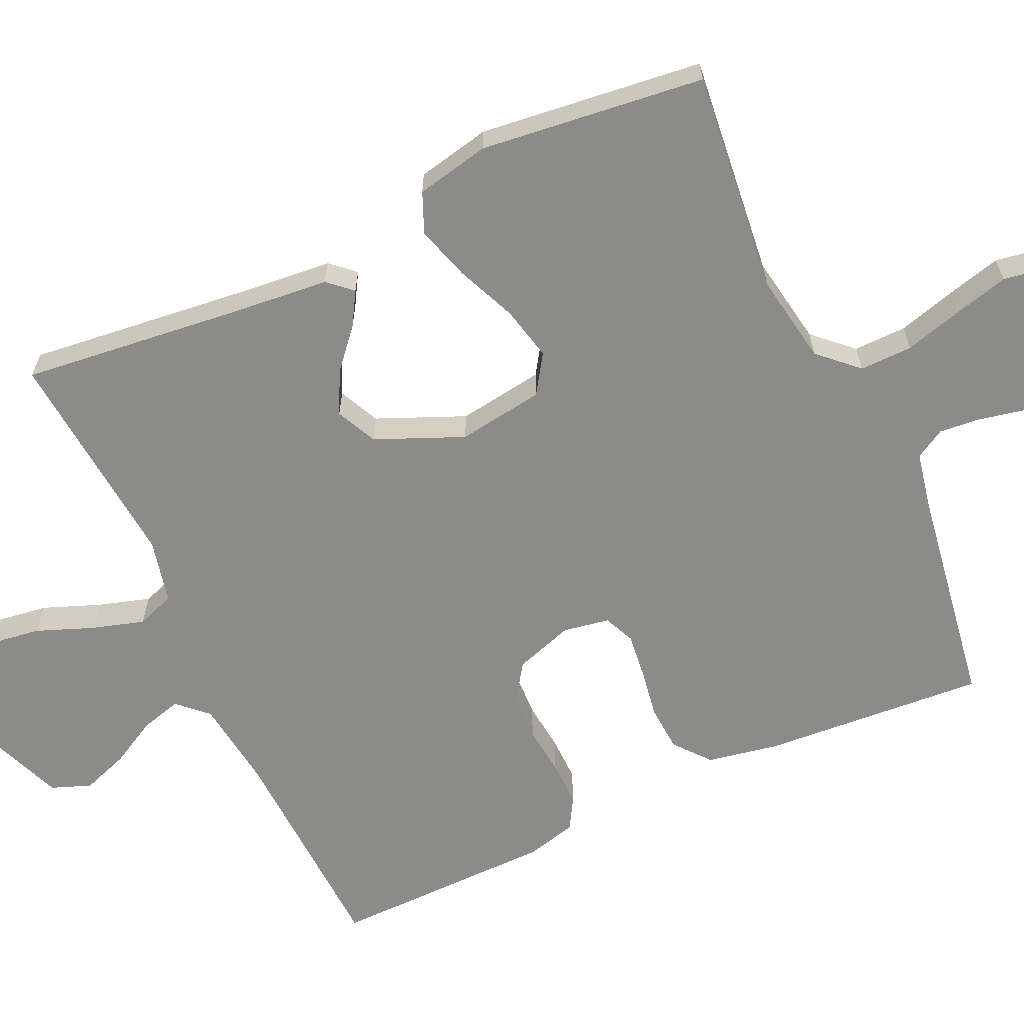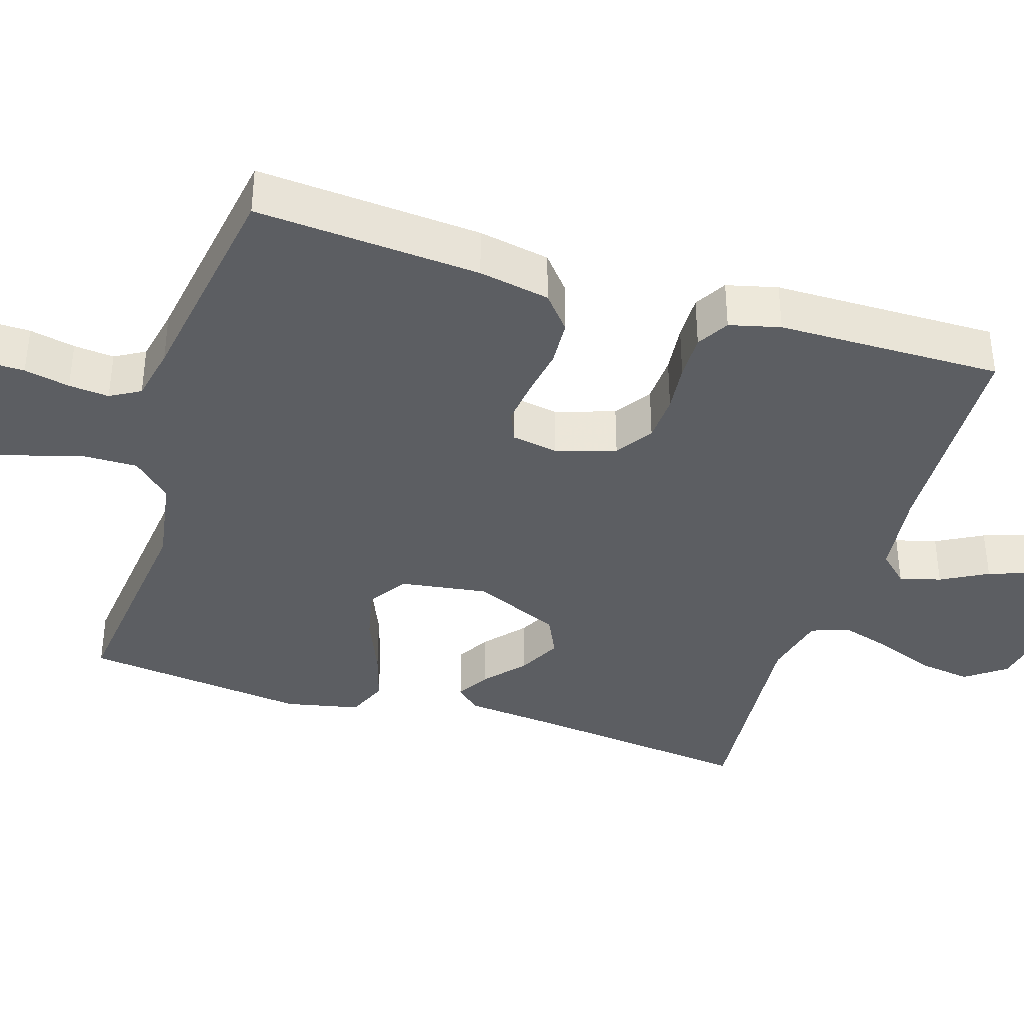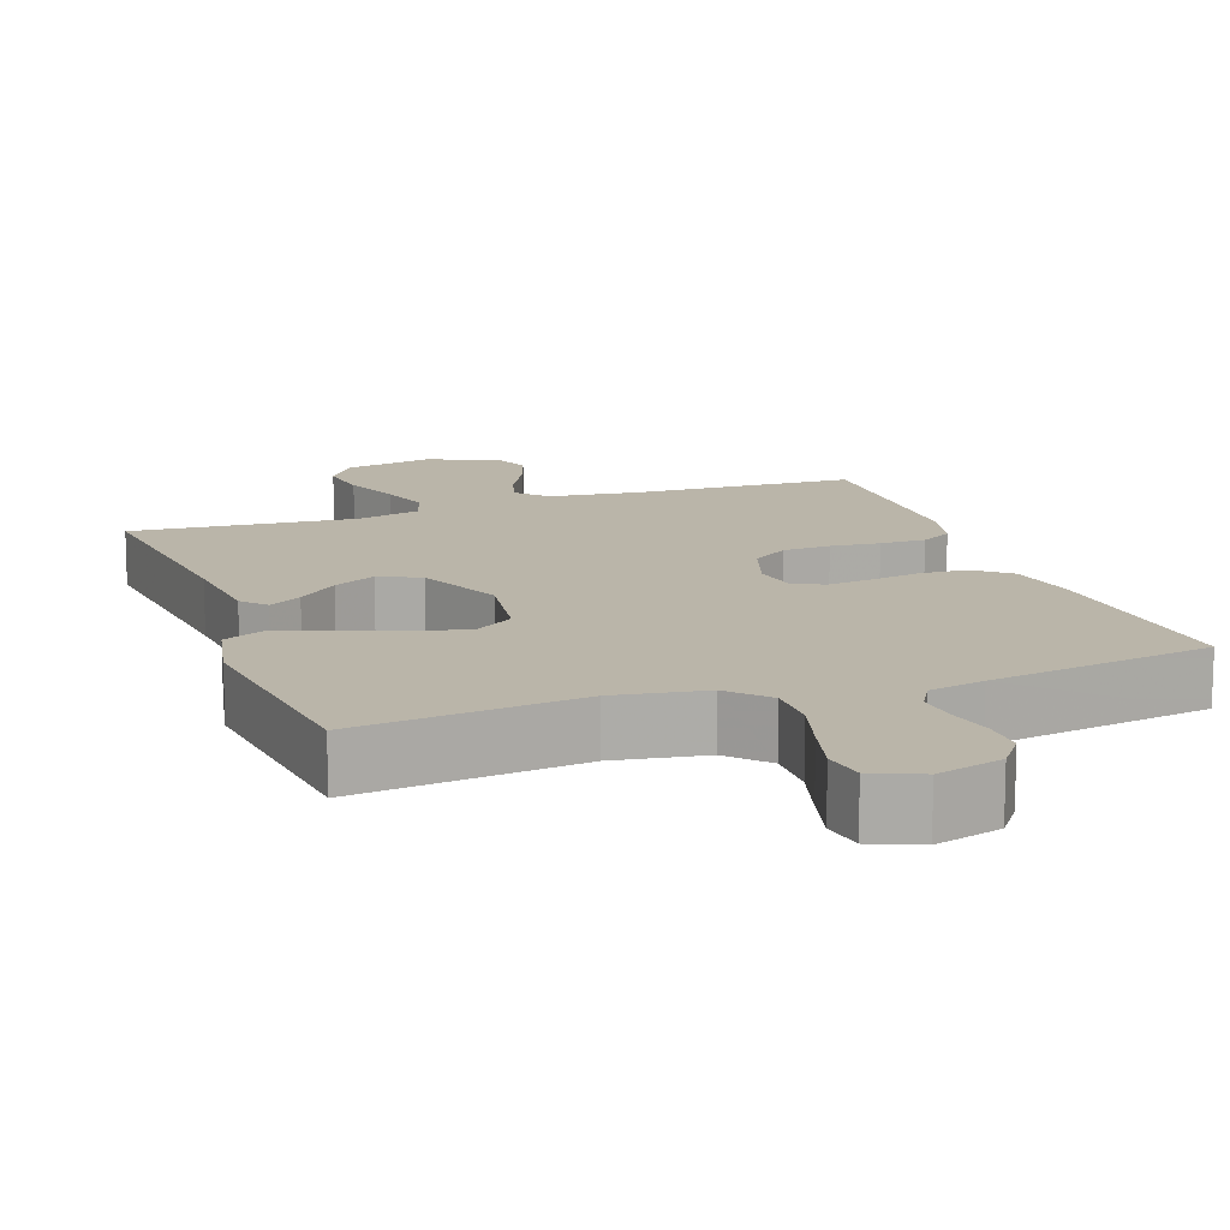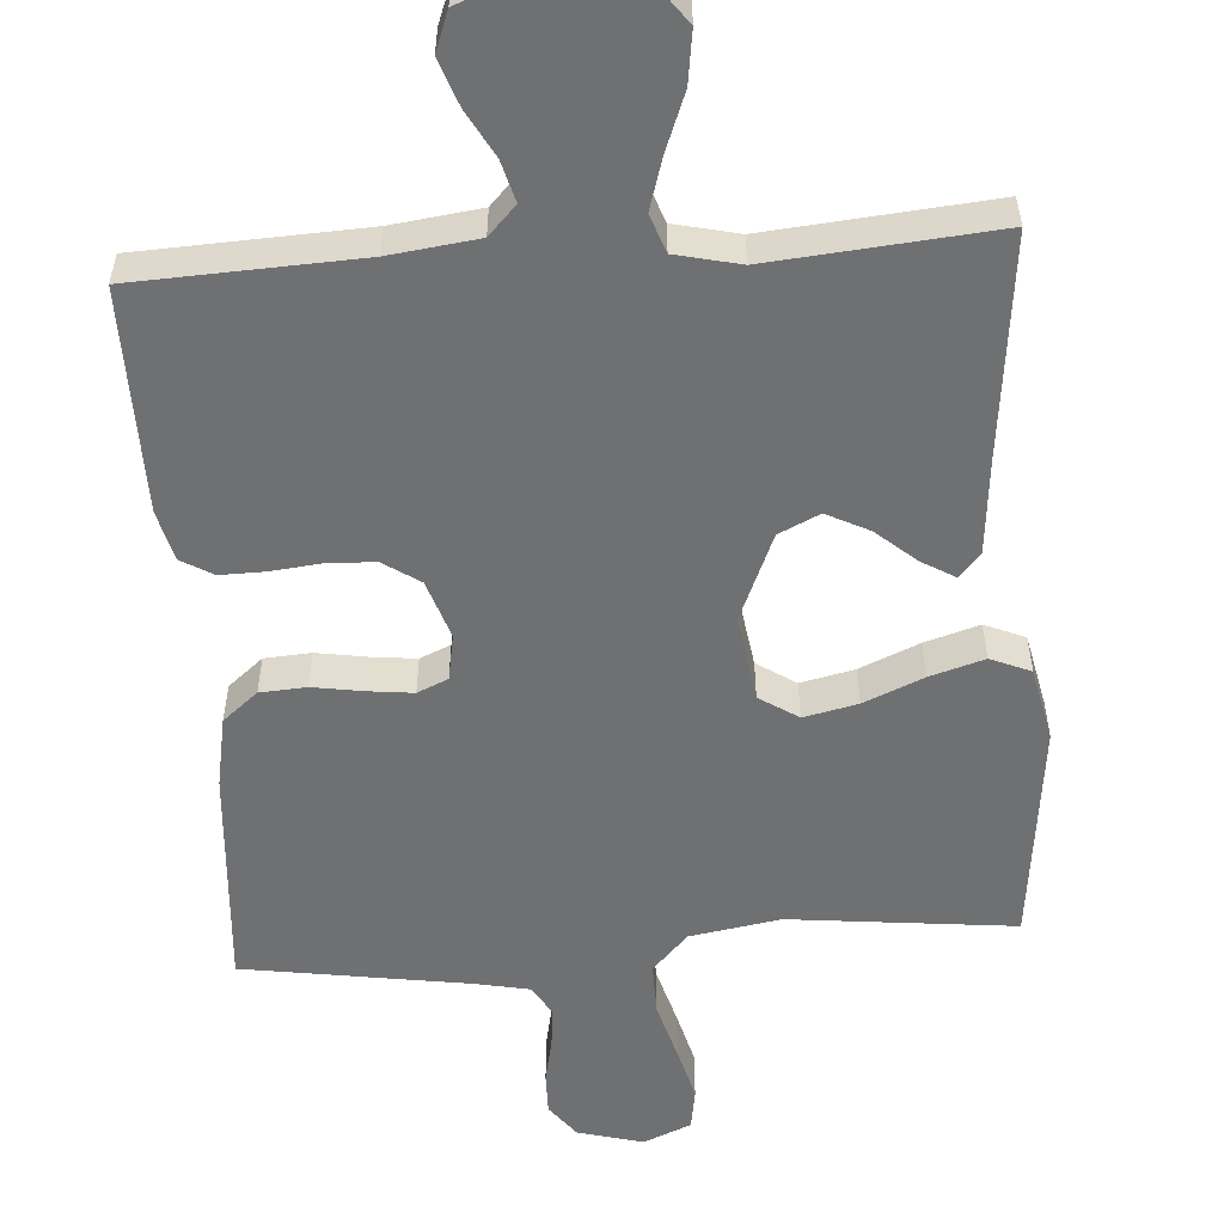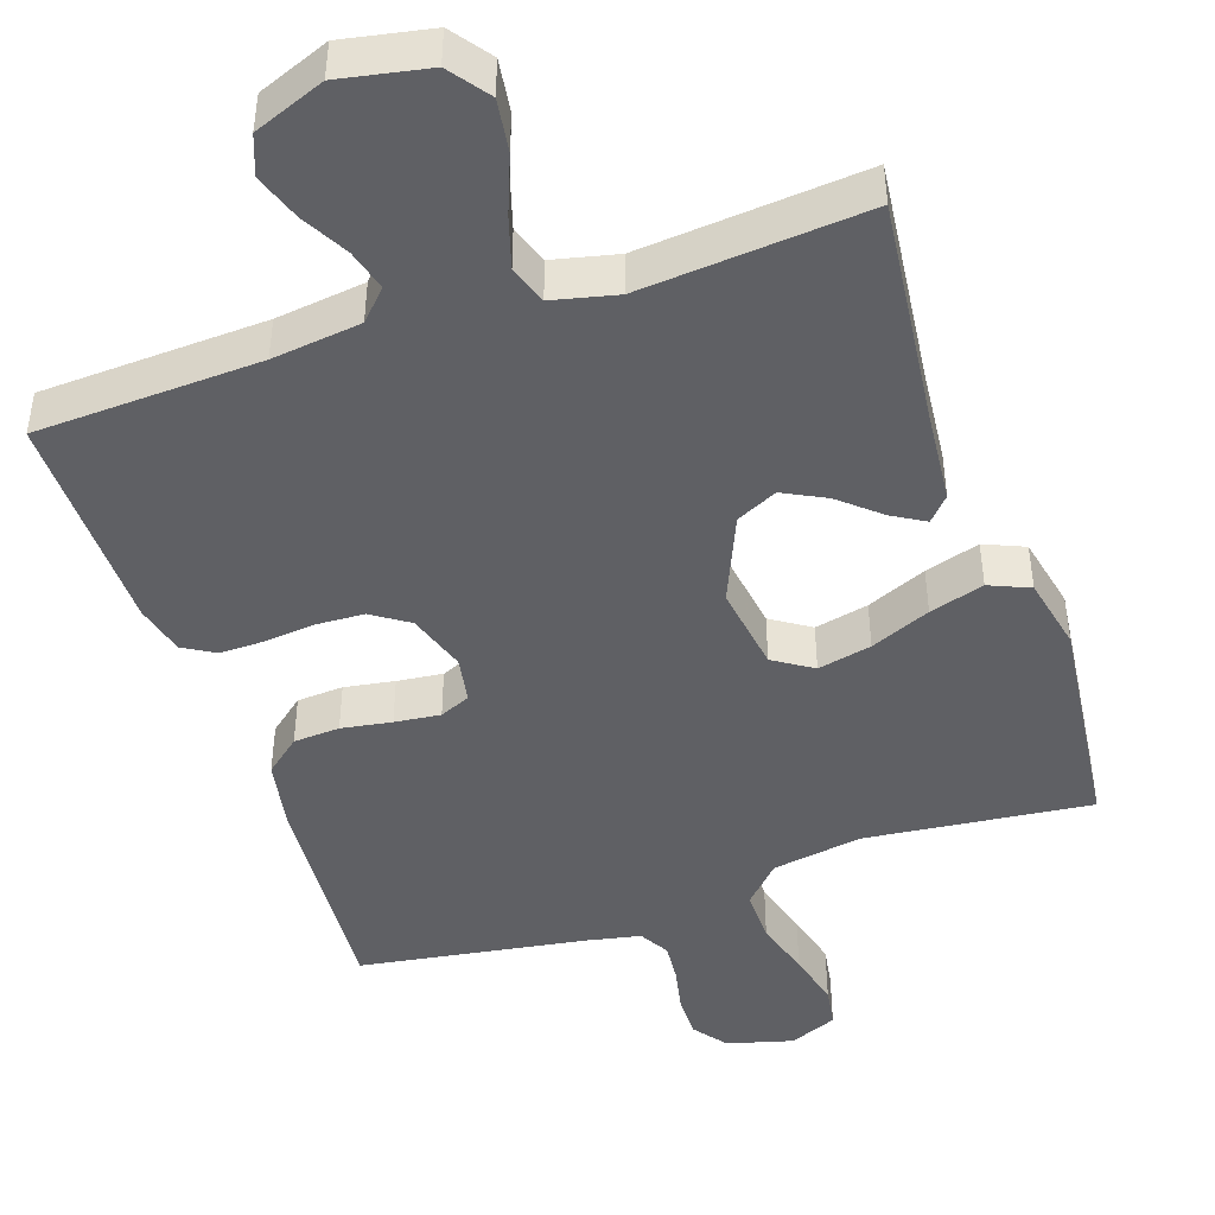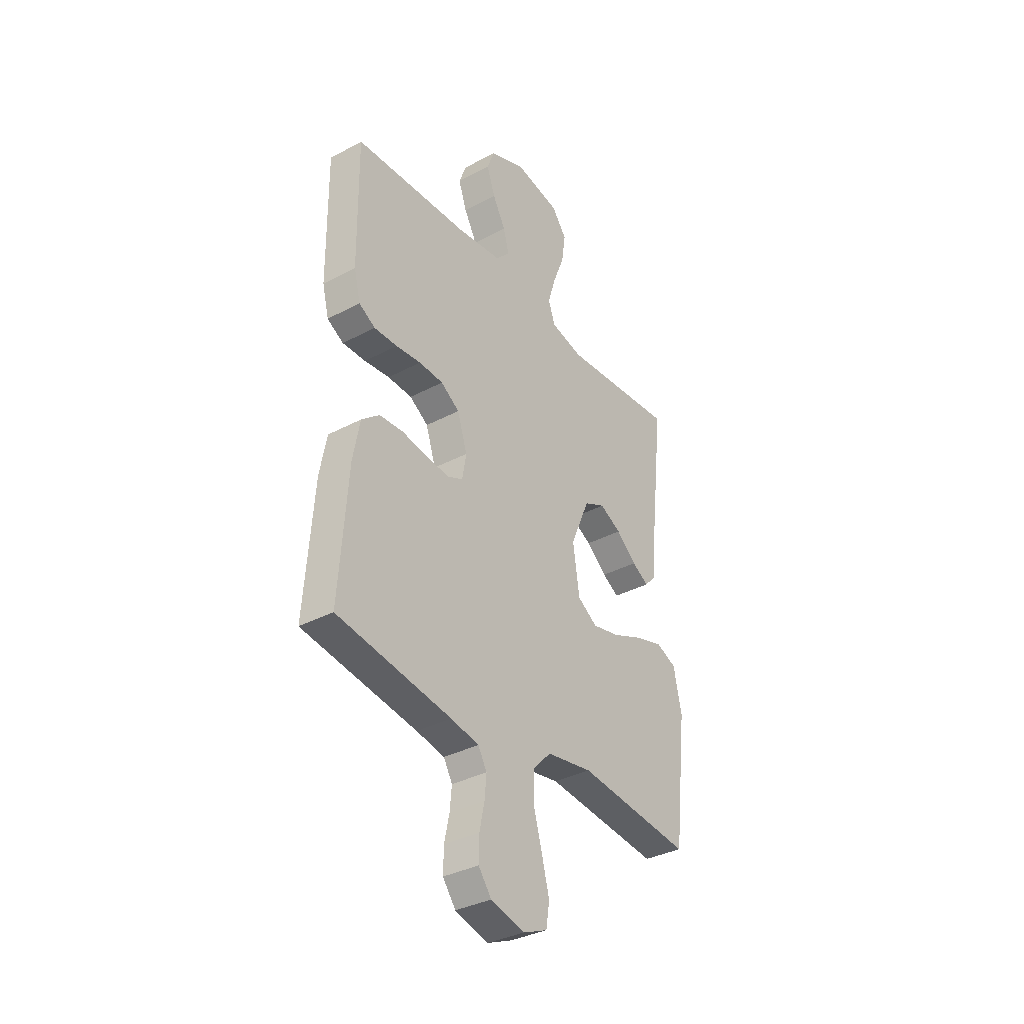
<metadata>
{"format":"obj","ext":"obj","renderer":"f3d","projection":"perspective","resolution":1024,"background":"white","views":[{"elev":-63.7,"azim":114.8,"up":"+Y"},{"elev":-38.1,"azim":-107.4,"up":"+Y"},{"elev":13.6,"azim":160.2,"up":"+Y"},{"elev":-54.8,"azim":4.1,"up":"+Y"},{"elev":-45.2,"azim":18.8,"up":"+Y"},{"elev":-35.1,"azim":-54.6,"up":"+Z"}]}
</metadata>
<code>
v 0.5 0.07 0.5
v 0.466 0.07 0.2
v 0.454 0.07 0.074
v 0.425 0.07 0.042
v 0.381 0.07 0.068
v 0.328 0.07 0.114
v 0.271 0.07 0.143
v 0.216 0.07 0.117
v 0.166 0.07 0
v 0.183 0.07 -0.116
v 0.235 0.07 -0.15
v 0.307 0.07 -0.134
v 0.387 0.07 -0.1
v 0.46 0.07 -0.078
v 0.514 0.07 -0.101
v 0.535 0.07 -0.2
v 0.5 0.07 -0.5
v 0.2 0.07 -0.467
v 0.079 0.07 -0.487
v 0.031 0.07 -0.538
v 0.032 0.07 -0.609
v 0.054 0.07 -0.687
v 0.073 0.07 -0.76
v 0.064 0.07 -0.816
v 0 0.07 -0.843
v -0.088 0.07 -0.819
v -0.122 0.07 -0.774
v -0.121 0.07 -0.717
v -0.108 0.07 -0.656
v -0.103 0.07 -0.602
v -0.126 0.07 -0.562
v -0.2 0.07 -0.547
v -0.5 0.07 -0.5
v -0.478 0.07 -0.2
v -0.46 0.07 -0.105
v -0.413 0.07 -0.066
v -0.351 0.07 -0.062
v -0.284 0.07 -0.073
v -0.223 0.07 -0.08
v -0.182 0.07 -0.062
v -0.171 0.07 0
v -0.197 0.07 0.079
v -0.246 0.07 0.112
v -0.31 0.07 0.115
v -0.376 0.07 0.108
v -0.437 0.07 0.107
v -0.48 0.07 0.132
v -0.497 0.07 0.2
v -0.5 0.07 0.5
v -0.2 0.07 0.513
v -0.081 0.07 0.528
v -0.044 0.07 0.567
v -0.059 0.07 0.622
v -0.093 0.07 0.684
v -0.115 0.07 0.747
v -0.095 0.07 0.8
v 0 0.07 0.837
v 0.118 0.07 0.814
v 0.157 0.07 0.761
v 0.147 0.07 0.691
v 0.117 0.07 0.614
v 0.096 0.07 0.545
v 0.114 0.07 0.494
v 0.2 0.07 0.474
v 0.5 0 0.5
v 0.466 0 0.2
v 0.454 0 0.074
v 0.425 0 0.042
v 0.381 0 0.068
v 0.328 0 0.114
v 0.271 0 0.143
v 0.216 0 0.117
v 0.166 0 0
v 0.183 0 -0.116
v 0.235 0 -0.15
v 0.307 0 -0.134
v 0.387 0 -0.1
v 0.46 0 -0.078
v 0.514 0 -0.101
v 0.535 0 -0.2
v 0.5 0 -0.5
v 0.2 0 -0.467
v 0.079 0 -0.487
v 0.031 0 -0.538
v 0.032 0 -0.609
v 0.054 0 -0.687
v 0.073 0 -0.76
v 0.064 0 -0.816
v 0 0 -0.843
v -0.088 0 -0.819
v -0.122 0 -0.774
v -0.121 0 -0.717
v -0.108 0 -0.656
v -0.103 0 -0.602
v -0.126 0 -0.562
v -0.2 0 -0.547
v -0.5 0 -0.5
v -0.478 0 -0.2
v -0.46 0 -0.105
v -0.413 0 -0.066
v -0.351 0 -0.062
v -0.284 0 -0.073
v -0.223 0 -0.08
v -0.182 0 -0.062
v -0.171 0 0
v -0.197 0 0.079
v -0.246 0 0.112
v -0.31 0 0.115
v -0.376 0 0.108
v -0.437 0 0.107
v -0.48 0 0.132
v -0.497 0 0.2
v -0.5 0 0.5
v -0.2 0 0.513
v -0.081 0 0.528
v -0.044 0 0.567
v -0.059 0 0.622
v -0.093 0 0.684
v -0.115 0 0.747
v -0.095 0 0.8
v 0 0 0.837
v 0.118 0 0.814
v 0.157 0 0.761
v 0.147 0 0.691
v 0.117 0 0.614
v 0.096 0 0.545
v 0.114 0 0.494
v 0.2 0 0.474
f 58 59 60 61
f 58 61 62
f 57 58 62
f 56 57 62
f 53 54 55 56
f 52 53 56 62
f 51 52 62 63
f 47 48 49 50
f 44 45 46 47
f 43 44 47 50
f 42 43 50 51
f 35 36 37 38
f 35 38 39
f 32 33 34 35
f 31 32 35 39
f 30 31 39 40
f 26 27 28 29
f 26 29 30
f 25 26 30
f 21 22 23 24
f 21 24 25 30
f 15 16 17 18
f 15 18 19
f 12 13 14 15
f 11 12 15 19
f 10 11 19 20
f 3 4 5 6
f 2 3 6 7
f 64 1 2 7
f 63 64 7 8
f 41 42 51 63
f 41 63 8 9
f 20 21 30 40
f 20 40 41
f 9 10 20 41
f 125 124 123 122
f 126 125 122
f 126 122 121
f 126 121 120
f 120 119 118 117
f 126 120 117 116
f 127 126 116 115
f 114 113 112 111
f 111 110 109 108
f 114 111 108 107
f 115 114 107 106
f 102 101 100 99
f 103 102 99
f 99 98 97 96
f 103 99 96 95
f 104 103 95 94
f 93 92 91 90
f 94 93 90
f 94 90 89
f 88 87 86 85
f 94 89 88 85
f 82 81 80 79
f 83 82 79
f 79 78 77 76
f 83 79 76 75
f 84 83 75 74
f 70 69 68 67
f 71 70 67 66
f 71 66 65 128
f 72 71 128 127
f 127 115 106 105
f 73 72 127 105
f 104 94 85 84
f 105 104 84
f 105 84 74 73
f 1 65 66 2
f 2 66 67 3
f 3 67 68 4
f 4 68 69 5
f 5 69 70 6
f 6 70 71 7
f 7 71 72 8
f 8 72 73 9
f 9 73 74 10
f 10 74 75 11
f 11 75 76 12
f 12 76 77 13
f 13 77 78 14
f 14 78 79 15
f 15 79 80 16
f 16 80 81 17
f 17 81 82 18
f 18 82 83 19
f 19 83 84 20
f 20 84 85 21
f 21 85 86 22
f 22 86 87 23
f 23 87 88 24
f 24 88 89 25
f 25 89 90 26
f 26 90 91 27
f 27 91 92 28
f 28 92 93 29
f 29 93 94 30
f 30 94 95 31
f 31 95 96 32
f 32 96 97 33
f 33 97 98 34
f 34 98 99 35
f 35 99 100 36
f 36 100 101 37
f 37 101 102 38
f 38 102 103 39
f 39 103 104 40
f 40 104 105 41
f 41 105 106 42
f 42 106 107 43
f 43 107 108 44
f 44 108 109 45
f 45 109 110 46
f 46 110 111 47
f 47 111 112 48
f 48 112 113 49
f 49 113 114 50
f 50 114 115 51
f 51 115 116 52
f 52 116 117 53
f 53 117 118 54
f 54 118 119 55
f 55 119 120 56
f 56 120 121 57
f 57 121 122 58
f 58 122 123 59
f 59 123 124 60
f 60 124 125 61
f 61 125 126 62
f 62 126 127 63
f 63 127 128 64
f 64 128 65 1

</code>
